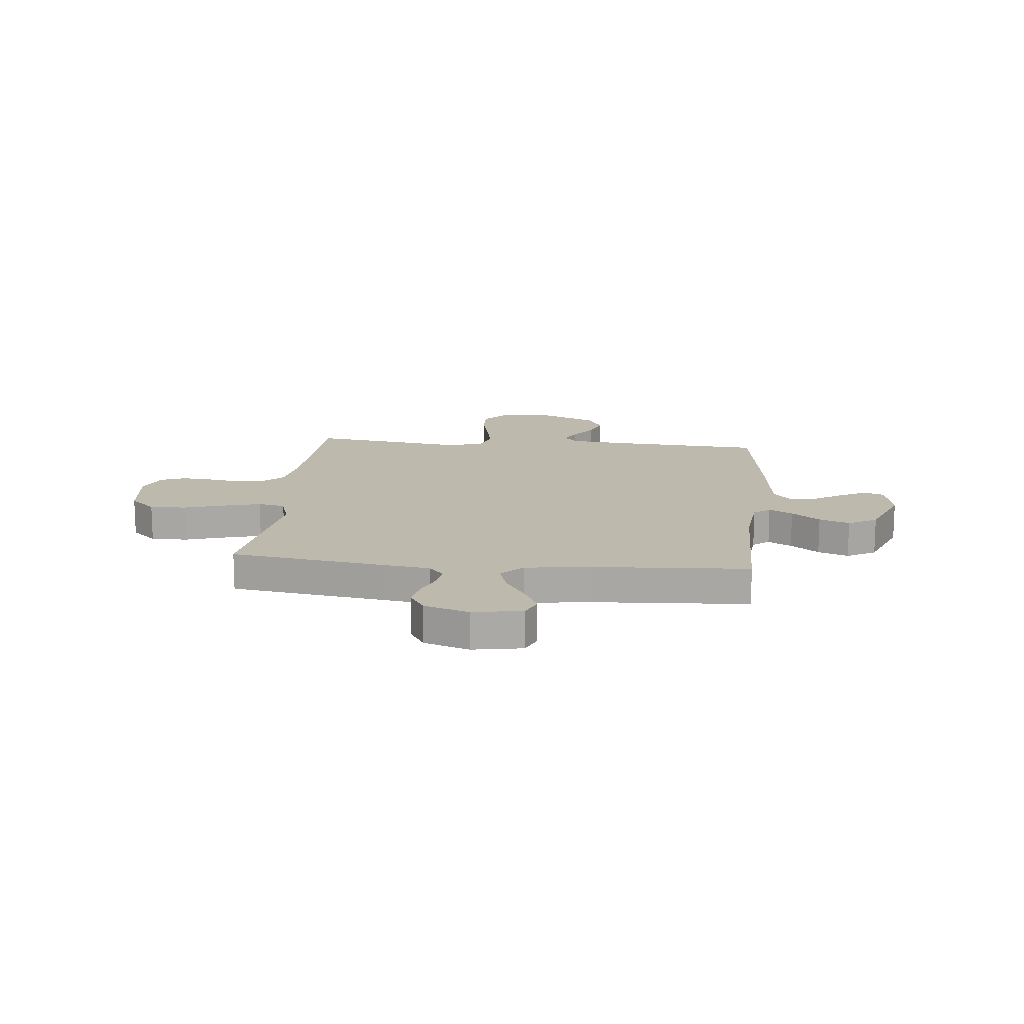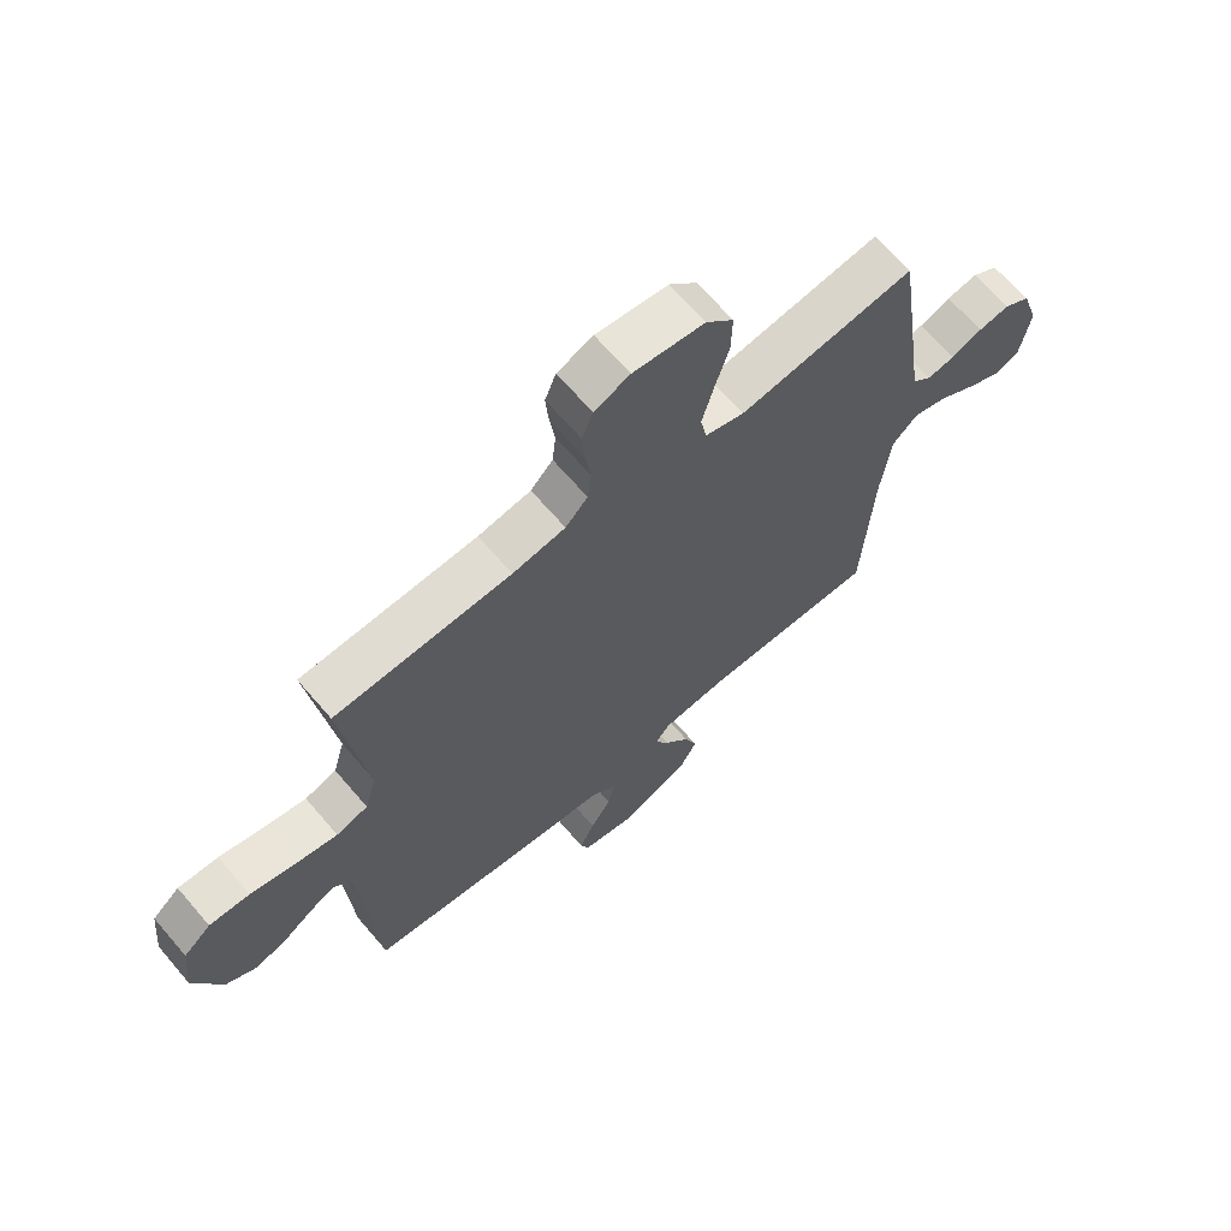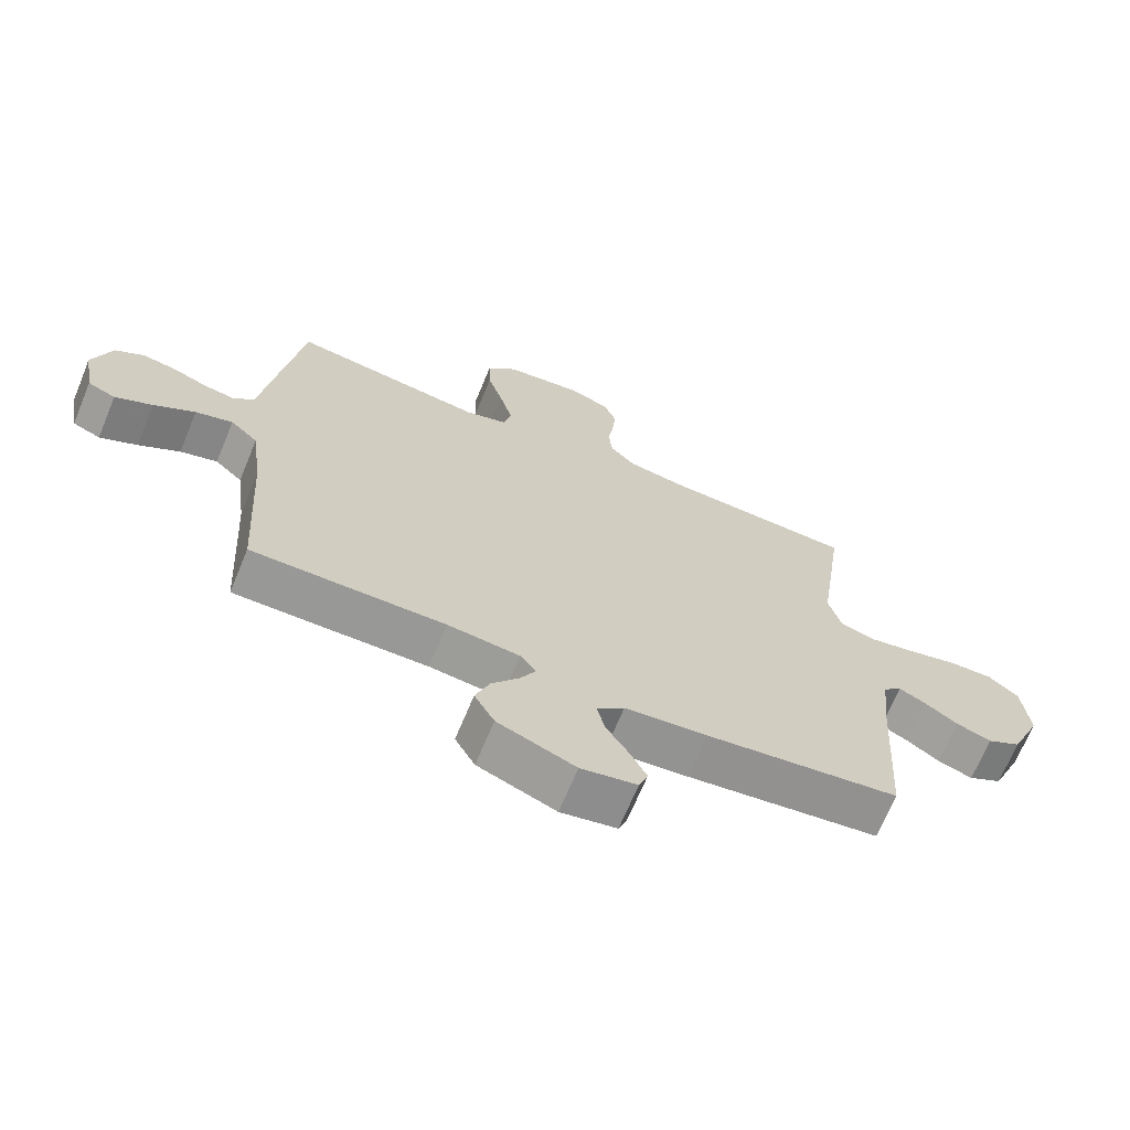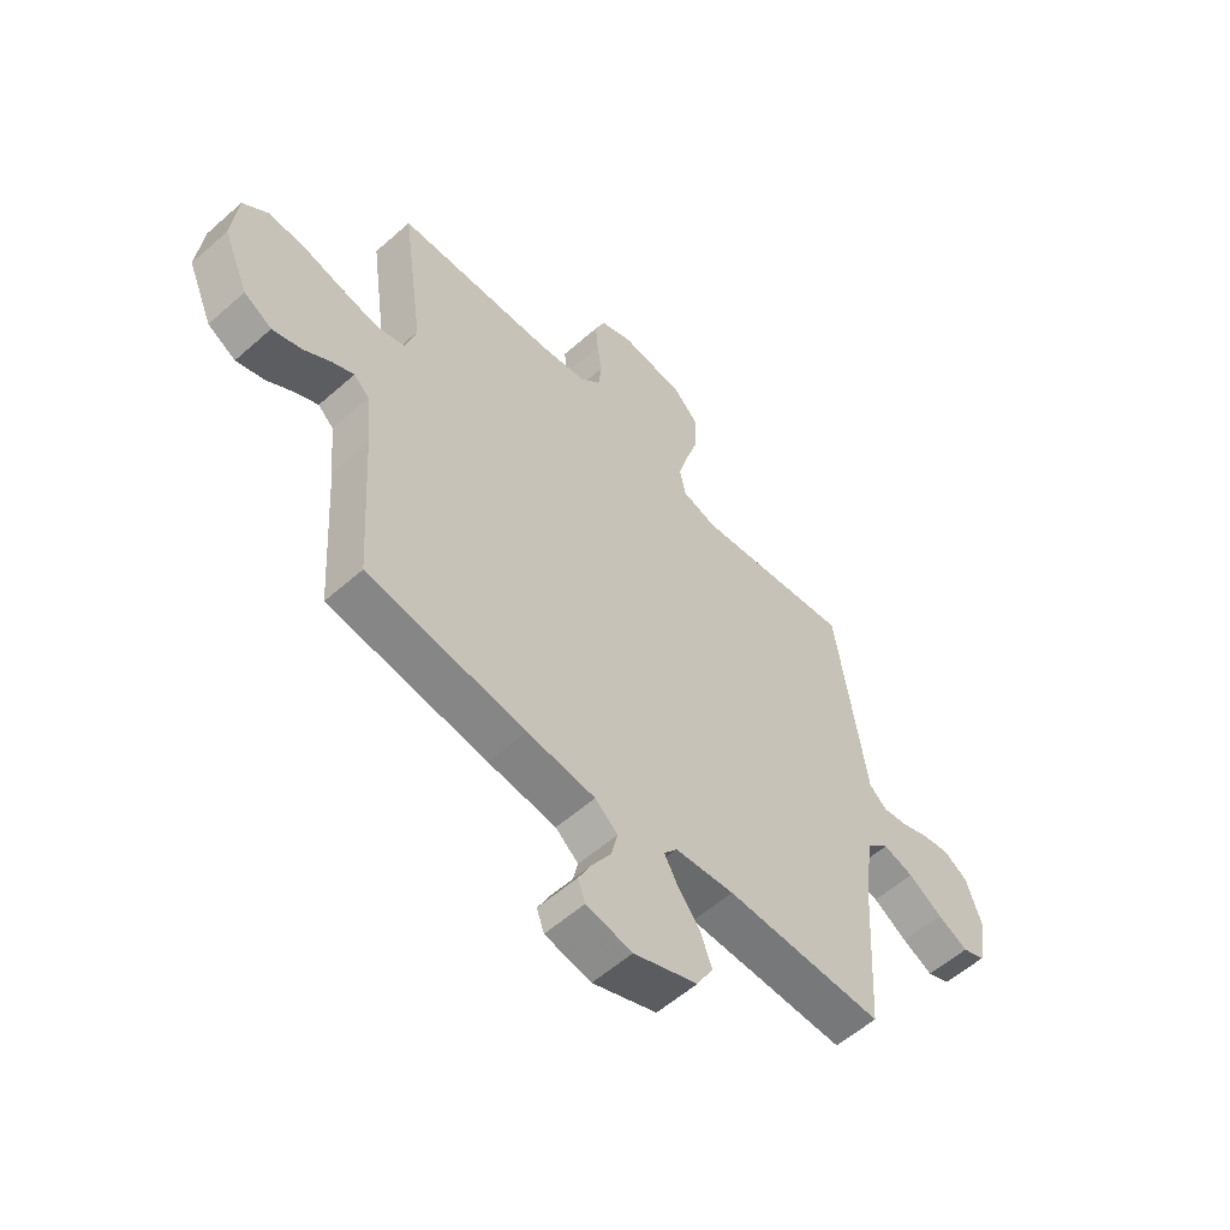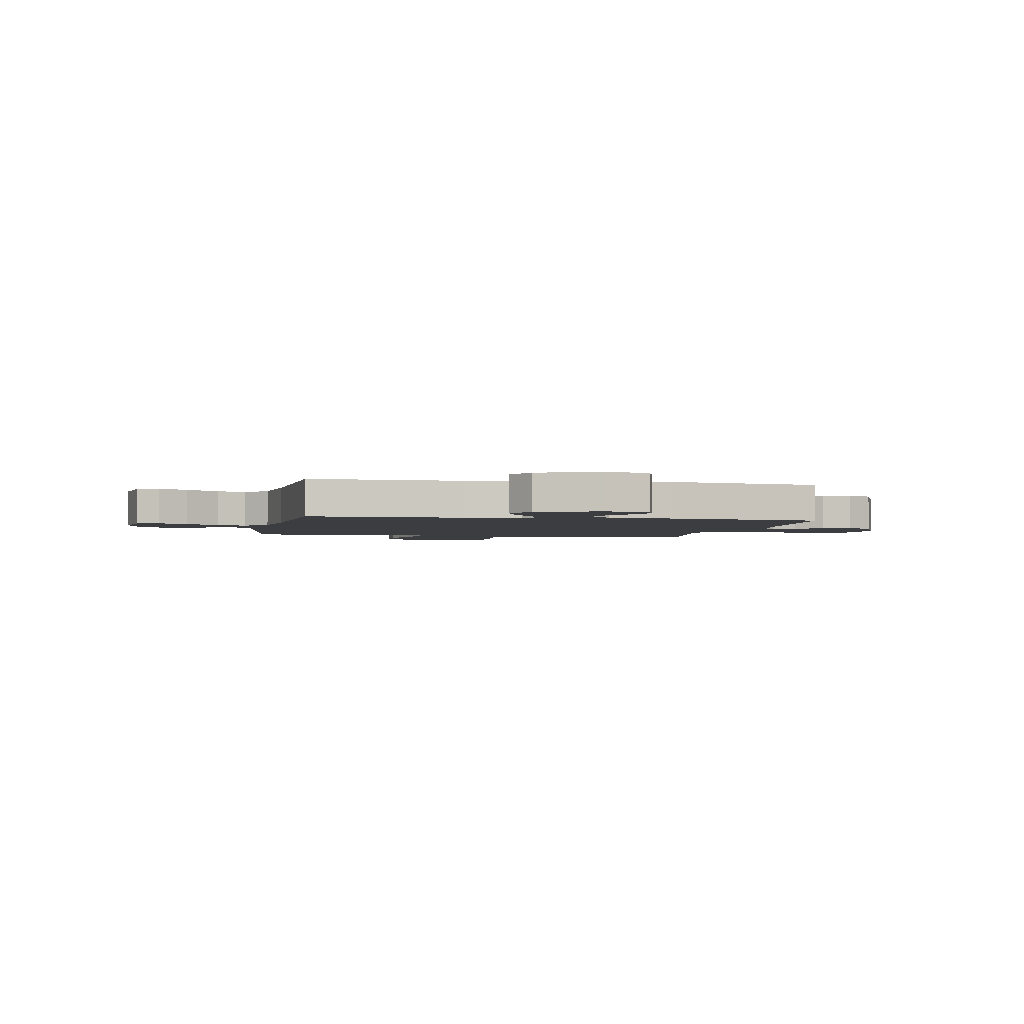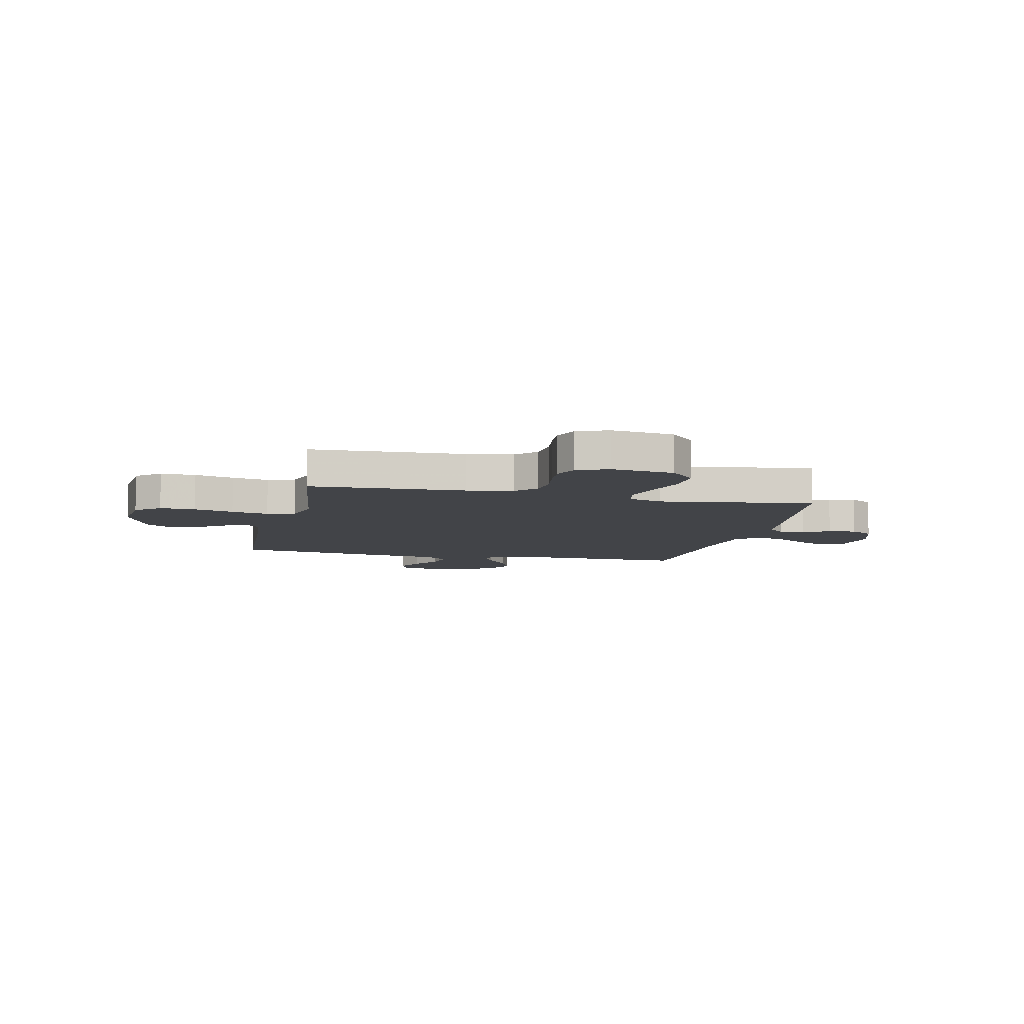
<metadata>
{"format":"obj","ext":"obj","renderer":"f3d","projection":"perspective","resolution":1024,"background":"white","views":[{"elev":15.1,"azim":95.7,"up":"+Y"},{"elev":66.7,"azim":-40.6,"up":"+Z"},{"elev":-68.6,"azim":157.5,"up":"+Z"},{"elev":-57.1,"azim":-47.4,"up":"+Z"},{"elev":-2.6,"azim":168.7,"up":"+Y"},{"elev":-8.0,"azim":-12.8,"up":"+Y"}]}
</metadata>
<code>
v 0.5 0.07 0.5
v 0.544 0.07 0.2
v 0.557 0.07 0.108
v 0.59 0.07 0.078
v 0.638 0.07 0.086
v 0.691 0.07 0.107
v 0.744 0.07 0.116
v 0.789 0.07 0.088
v 0.818 0.07 0
v 0.801 0.07 -0.097
v 0.758 0.07 -0.115
v 0.7 0.07 -0.086
v 0.636 0.07 -0.046
v 0.578 0.07 -0.029
v 0.535 0.07 -0.069
v 0.518 0.07 -0.2
v 0.5 0.07 -0.5
v 0.2 0.07 -0.498
v 0.088 0.07 -0.51
v 0.063 0.07 -0.542
v 0.088 0.07 -0.588
v 0.13 0.07 -0.643
v 0.152 0.07 -0.702
v 0.121 0.07 -0.758
v 0 0.07 -0.806
v -0.087 0.07 -0.789
v -0.101 0.07 -0.75
v -0.075 0.07 -0.699
v -0.04 0.07 -0.643
v -0.028 0.07 -0.591
v -0.071 0.07 -0.554
v -0.2 0.07 -0.54
v -0.5 0.07 -0.5
v -0.519 0.07 -0.2
v -0.53 0.07 -0.094
v -0.559 0.07 -0.067
v -0.601 0.07 -0.088
v -0.652 0.07 -0.123
v -0.707 0.07 -0.142
v -0.76 0.07 -0.112
v -0.808 0.07 0
v -0.797 0.07 0.107
v -0.75 0.07 0.147
v -0.681 0.07 0.145
v -0.604 0.07 0.126
v -0.532 0.07 0.112
v -0.478 0.07 0.129
v -0.458 0.07 0.2
v -0.5 0.07 0.5
v -0.2 0.07 0.514
v -0.11 0.07 0.529
v -0.072 0.07 0.569
v -0.066 0.07 0.625
v -0.075 0.07 0.687
v -0.08 0.07 0.746
v -0.061 0.07 0.793
v 0 0.07 0.818
v 0.122 0.07 0.803
v 0.169 0.07 0.753
v 0.167 0.07 0.682
v 0.143 0.07 0.604
v 0.123 0.07 0.531
v 0.134 0.07 0.478
v 0.2 0.07 0.458
v 0.5 0 0.5
v 0.544 0 0.2
v 0.557 0 0.108
v 0.59 0 0.078
v 0.638 0 0.086
v 0.691 0 0.107
v 0.744 0 0.116
v 0.789 0 0.088
v 0.818 0 0
v 0.801 0 -0.097
v 0.758 0 -0.115
v 0.7 0 -0.086
v 0.636 0 -0.046
v 0.578 0 -0.029
v 0.535 0 -0.069
v 0.518 0 -0.2
v 0.5 0 -0.5
v 0.2 0 -0.498
v 0.088 0 -0.51
v 0.063 0 -0.542
v 0.088 0 -0.588
v 0.13 0 -0.643
v 0.152 0 -0.702
v 0.121 0 -0.758
v 0 0 -0.806
v -0.087 0 -0.789
v -0.101 0 -0.75
v -0.075 0 -0.699
v -0.04 0 -0.643
v -0.028 0 -0.591
v -0.071 0 -0.554
v -0.2 0 -0.54
v -0.5 0 -0.5
v -0.519 0 -0.2
v -0.53 0 -0.094
v -0.559 0 -0.067
v -0.601 0 -0.088
v -0.652 0 -0.123
v -0.707 0 -0.142
v -0.76 0 -0.112
v -0.808 0 0
v -0.797 0 0.107
v -0.75 0 0.147
v -0.681 0 0.145
v -0.604 0 0.126
v -0.532 0 0.112
v -0.478 0 0.129
v -0.458 0 0.2
v -0.5 0 0.5
v -0.2 0 0.514
v -0.11 0 0.529
v -0.072 0 0.569
v -0.066 0 0.625
v -0.075 0 0.687
v -0.08 0 0.746
v -0.061 0 0.793
v 0 0 0.818
v 0.122 0 0.803
v 0.169 0 0.753
v 0.167 0 0.682
v 0.143 0 0.604
v 0.123 0 0.531
v 0.134 0 0.478
v 0.2 0 0.458
f 58 59 60 61
f 58 61 62
f 57 58 62
f 56 57 62 63
f 53 54 55 56
f 48 49 50
f 47 48 50 51
f 42 43 44 45
f 42 45 46
f 41 42 46
f 40 41 46 47
f 37 38 39 40
f 36 37 40 47
f 31 32 33 34
f 31 34 35
f 30 31 35
f 26 27 28 29
f 24 25 26 29
f 24 29 30
f 21 22 23 24
f 20 21 24 30
f 19 20 30 35
f 16 17 18
f 15 16 18 19
f 10 11 12 13
f 8 9 10 13
f 8 13 14
f 5 6 7 8
f 4 5 8 14
f 3 4 14 15
f 64 1 2 3
f 63 64 3 15
f 53 56 63
f 52 53 63 15
f 36 47 51 52
f 35 36 52
f 15 19 35 52
f 125 124 123 122
f 126 125 122
f 126 122 121
f 127 126 121 120
f 120 119 118 117
f 114 113 112
f 115 114 112 111
f 109 108 107 106
f 110 109 106
f 110 106 105
f 111 110 105 104
f 104 103 102 101
f 111 104 101 100
f 98 97 96 95
f 99 98 95
f 99 95 94
f 93 92 91 90
f 93 90 89 88
f 94 93 88
f 88 87 86 85
f 94 88 85 84
f 99 94 84 83
f 82 81 80
f 83 82 80 79
f 77 76 75 74
f 77 74 73 72
f 78 77 72
f 72 71 70 69
f 78 72 69 68
f 79 78 68 67
f 67 66 65 128
f 79 67 128 127
f 127 120 117
f 79 127 117 116
f 116 115 111 100
f 116 100 99
f 116 99 83 79
f 1 65 66 2
f 2 66 67 3
f 3 67 68 4
f 4 68 69 5
f 5 69 70 6
f 6 70 71 7
f 7 71 72 8
f 8 72 73 9
f 9 73 74 10
f 10 74 75 11
f 11 75 76 12
f 12 76 77 13
f 13 77 78 14
f 14 78 79 15
f 15 79 80 16
f 16 80 81 17
f 17 81 82 18
f 18 82 83 19
f 19 83 84 20
f 20 84 85 21
f 21 85 86 22
f 22 86 87 23
f 23 87 88 24
f 24 88 89 25
f 25 89 90 26
f 26 90 91 27
f 27 91 92 28
f 28 92 93 29
f 29 93 94 30
f 30 94 95 31
f 31 95 96 32
f 32 96 97 33
f 33 97 98 34
f 34 98 99 35
f 35 99 100 36
f 36 100 101 37
f 37 101 102 38
f 38 102 103 39
f 39 103 104 40
f 40 104 105 41
f 41 105 106 42
f 42 106 107 43
f 43 107 108 44
f 44 108 109 45
f 45 109 110 46
f 46 110 111 47
f 47 111 112 48
f 48 112 113 49
f 49 113 114 50
f 50 114 115 51
f 51 115 116 52
f 52 116 117 53
f 53 117 118 54
f 54 118 119 55
f 55 119 120 56
f 56 120 121 57
f 57 121 122 58
f 58 122 123 59
f 59 123 124 60
f 60 124 125 61
f 61 125 126 62
f 62 126 127 63
f 63 127 128 64
f 64 128 65 1

</code>
